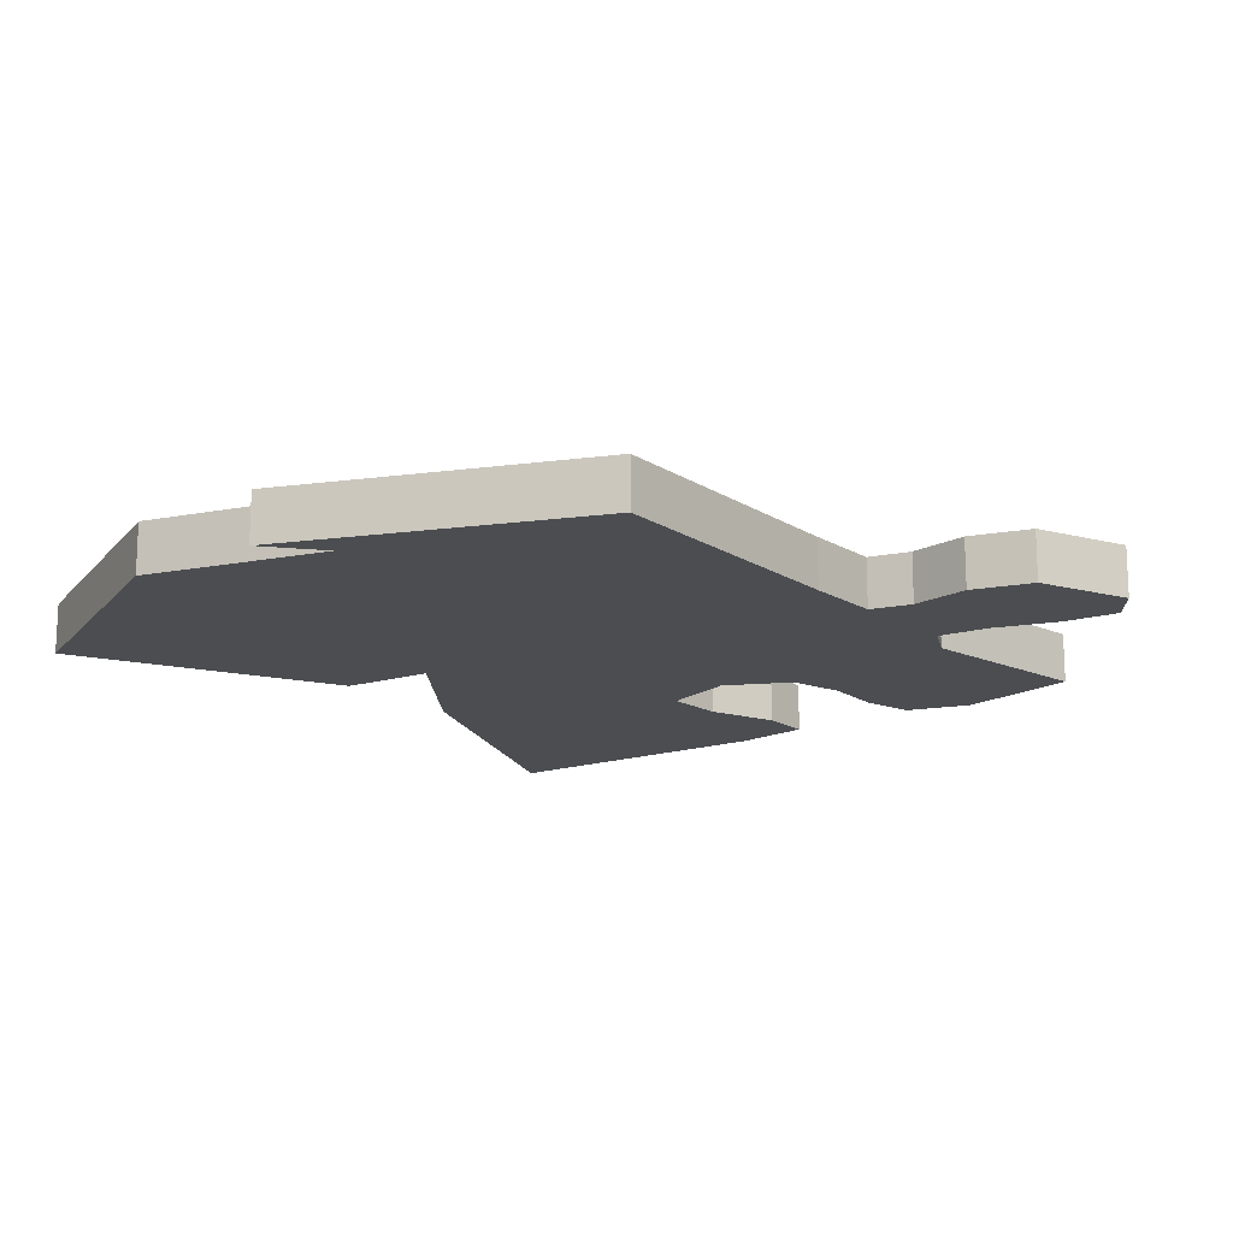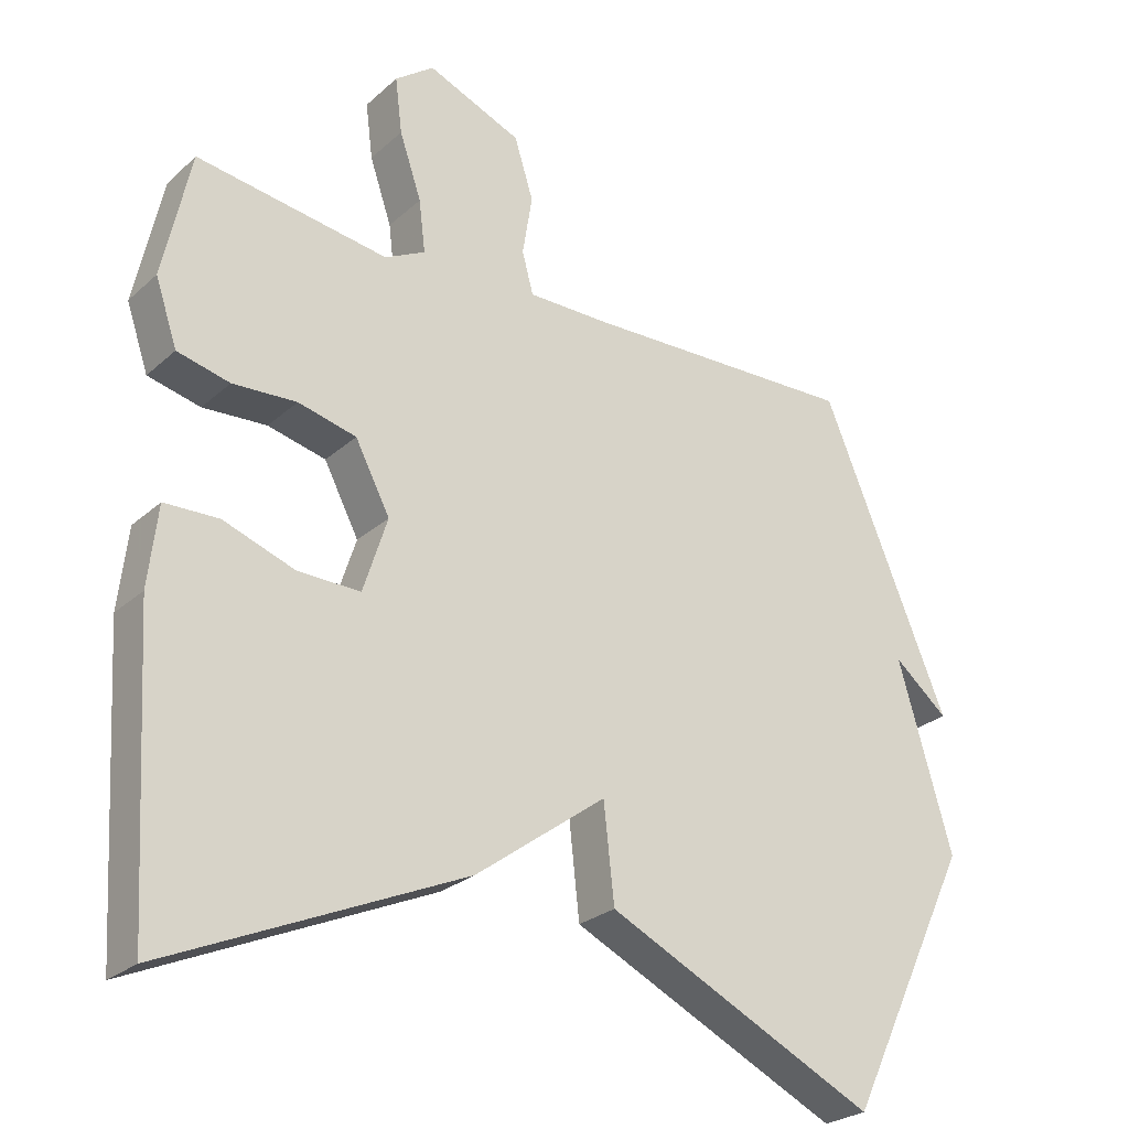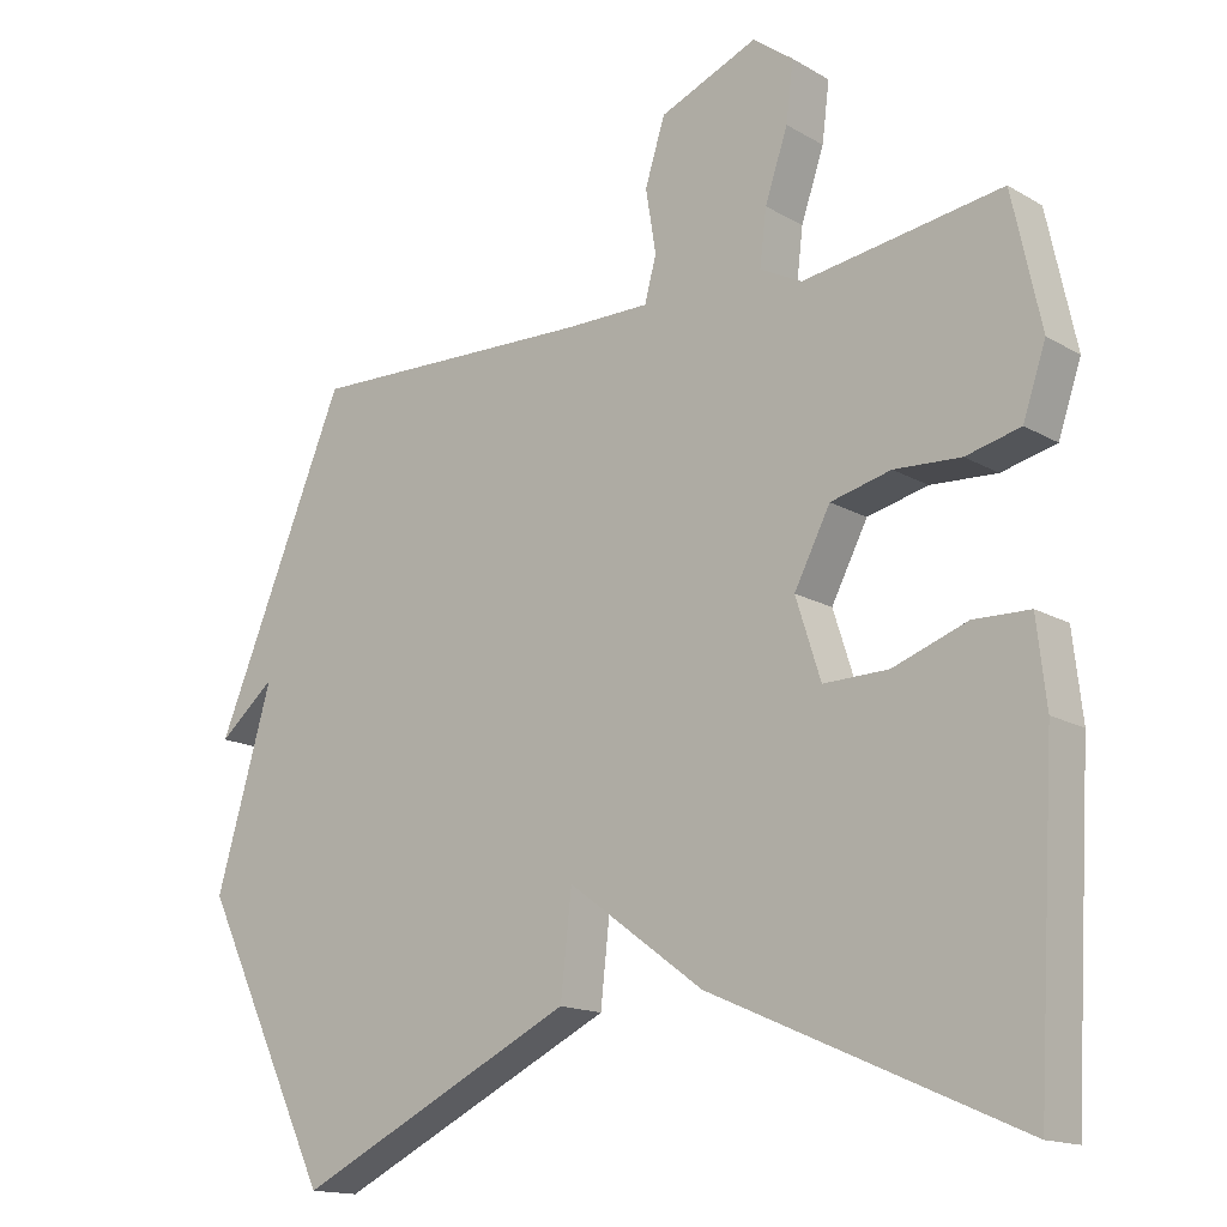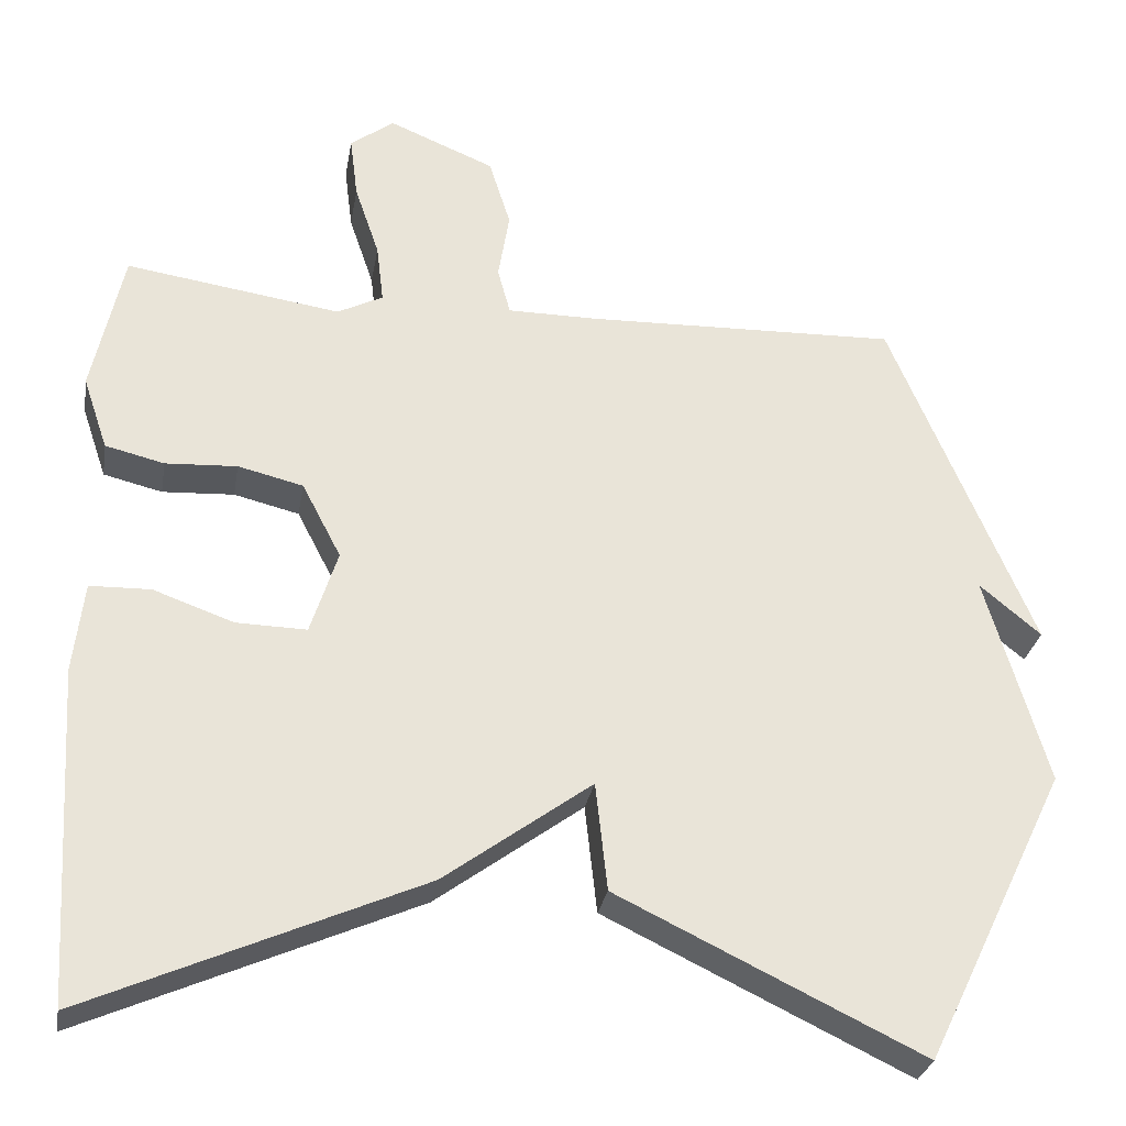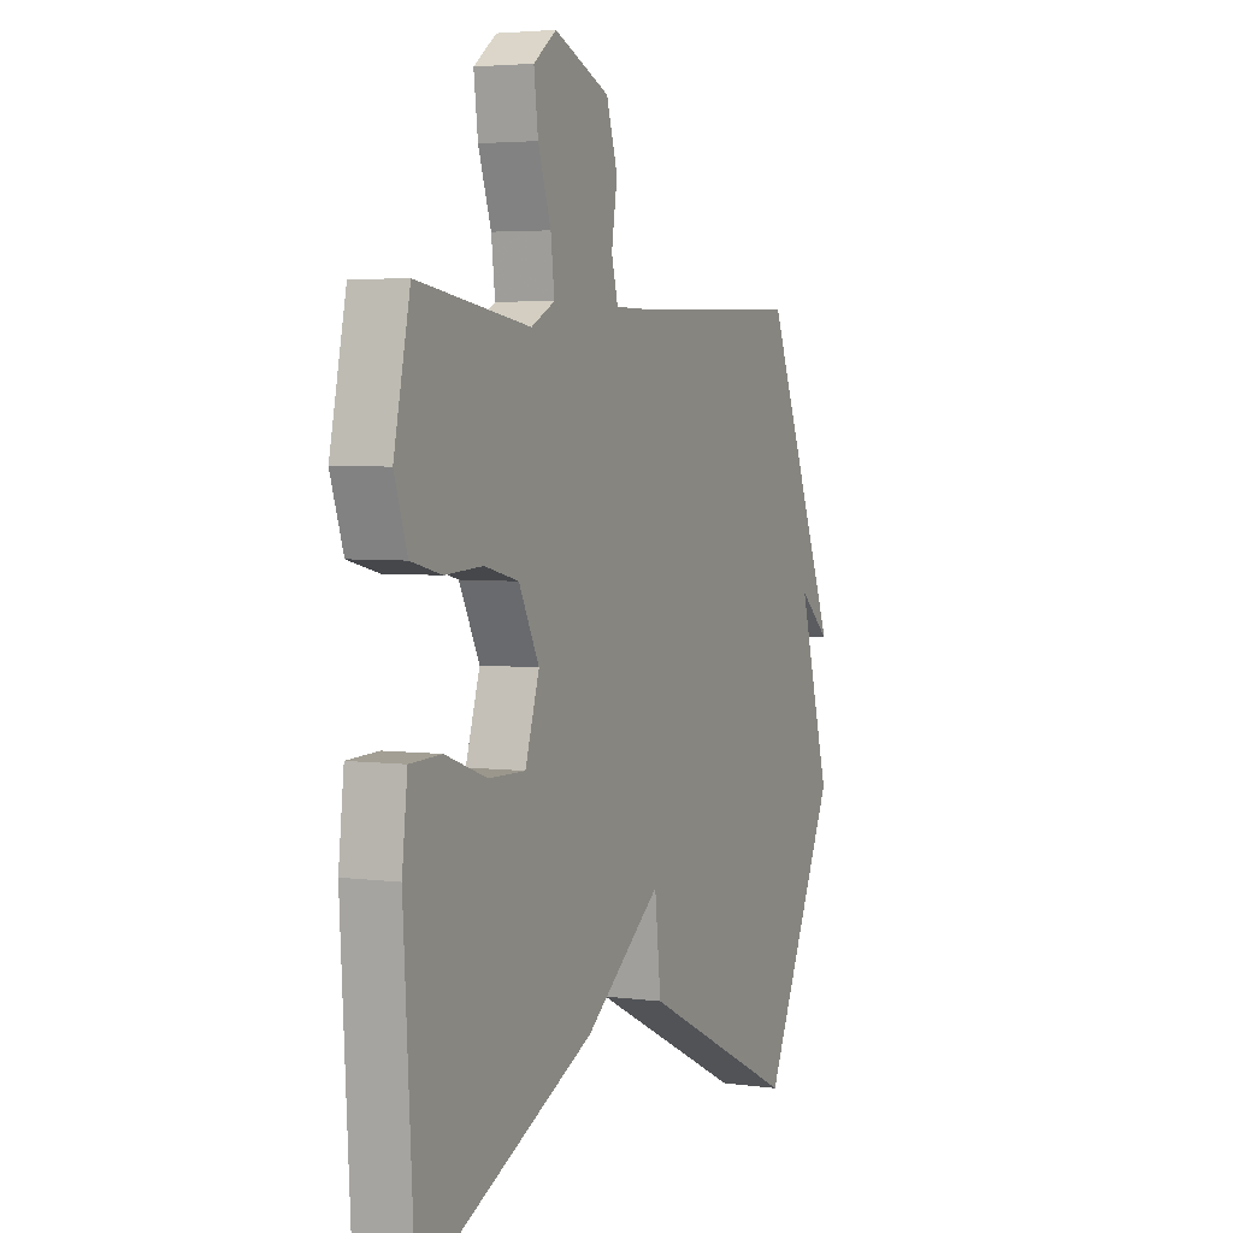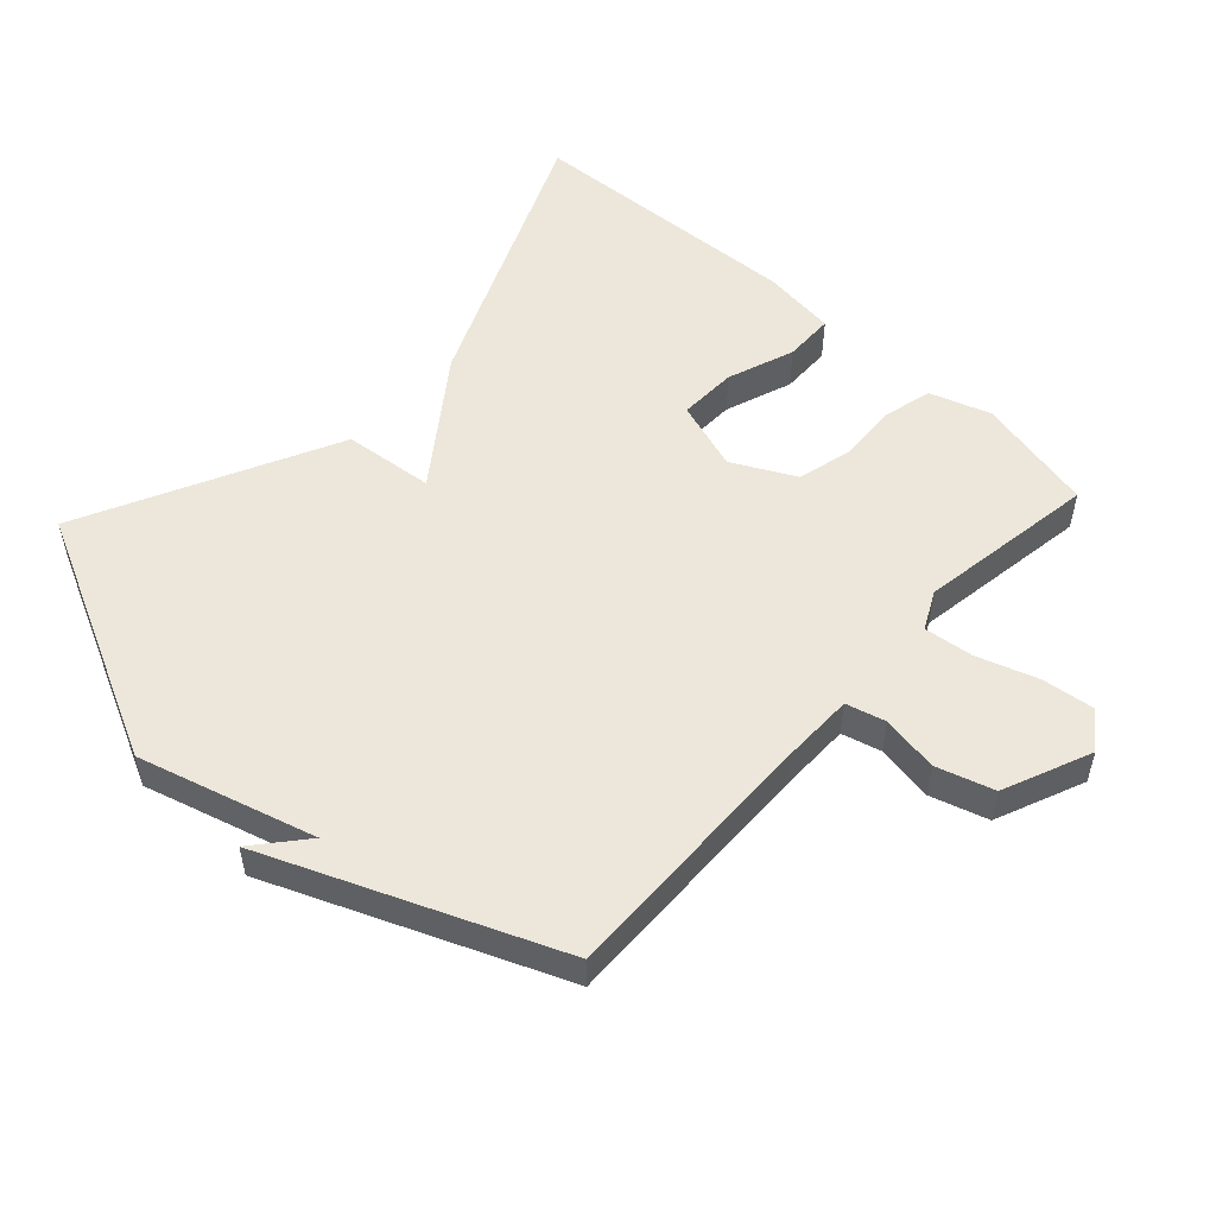
<metadata>
{"format":"obj","ext":"obj","renderer":"f3d","projection":"perspective","resolution":1024,"background":"white","views":[{"elev":-15.6,"azim":-51.4,"up":"+Y"},{"elev":-26.1,"azim":143.8,"up":"+Z"},{"elev":-15.4,"azim":39.6,"up":"+Z"},{"elev":-29.1,"azim":170.3,"up":"+Z"},{"elev":4.0,"azim":113.7,"up":"+Z"},{"elev":53.0,"azim":-47.1,"up":"+Y"}]}
</metadata>
<code>
v 0.5 0.07 -0.5
v 0.082 0.07 -0.316
v -0.103 0.07 -0.18
v -0.118 0.07 -0.316
v -0.5 0.07 -0.5
v -0.68 0.07 -0.129
v -0.603 0.07 0.135
v -0.68 0.07 0.071
v -0.5 0.07 0.5
v -0.106 0.07 0.488
v 0.006 0.07 0.488
v 0.022 0.07 0.547
v 0.008 0.07 0.633
v 0.035 0.07 0.719
v 0.168 0.07 0.774
v 0.223 0.07 0.733
v 0.213 0.07 0.654
v 0.182 0.07 0.563
v 0.173 0.07 0.489
v 0.23 0.07 0.46
v 0.5 0.07 0.5
v 0.539 0.07 0.32
v 0.508 0.07 0.229
v 0.434 0.07 0.211
v 0.344 0.07 0.216
v 0.262 0.07 0.196
v 0.213 0.07 0.102
v 0.247 0.07 -0.004
v 0.335 0.07 -0.002
v 0.436 0.07 0.034
v 0.512 0.07 0.032
v 0.525 0.07 -0.081
v 0.5 0 -0.5
v 0.082 0 -0.316
v -0.103 0 -0.18
v -0.118 0 -0.316
v -0.5 0 -0.5
v -0.68 0 -0.129
v -0.603 0 0.135
v -0.68 0 0.071
v -0.5 0 0.5
v -0.106 0 0.488
v 0.006 0 0.488
v 0.022 0 0.547
v 0.008 0 0.633
v 0.035 0 0.719
v 0.168 0 0.774
v 0.223 0 0.733
v 0.213 0 0.654
v 0.182 0 0.563
v 0.173 0 0.489
v 0.23 0 0.46
v 0.5 0 0.5
v 0.539 0 0.32
v 0.508 0 0.229
v 0.434 0 0.211
v 0.344 0 0.216
v 0.262 0 0.196
v 0.213 0 0.102
v 0.247 0 -0.004
v 0.335 0 -0.002
v 0.436 0 0.034
v 0.512 0 0.032
v 0.525 0 -0.081
f 1 2 3
f 32 1 3
f 31 32 3
f 30 31 3
f 29 30 3
f 28 29 3
f 27 28 3
f 26 27 3
f 23 24 25
f 22 23 25
f 21 22 25
f 20 21 25
f 19 20 25 26
f 16 17 18
f 15 16 18
f 14 15 18
f 13 14 18
f 12 13 18
f 11 12 18 19
f 7 8 9
f 7 9 10
f 6 7 10
f 5 6 10
f 4 5 10
f 3 4 10
f 11 19 26 3
f 3 10 11
f 35 34 33
f 35 33 64
f 35 64 63
f 35 63 62
f 35 62 61
f 35 61 60
f 35 60 59
f 35 59 58
f 57 56 55
f 57 55 54
f 57 54 53
f 57 53 52
f 58 57 52 51
f 50 49 48
f 50 48 47
f 50 47 46
f 50 46 45
f 50 45 44
f 51 50 44 43
f 41 40 39
f 42 41 39
f 42 39 38
f 42 38 37
f 42 37 36
f 42 36 35
f 35 58 51 43
f 43 42 35
f 1 33 34 2
f 2 34 35 3
f 3 35 36 4
f 4 36 37 5
f 5 37 38 6
f 6 38 39 7
f 7 39 40 8
f 8 40 41 9
f 9 41 42 10
f 10 42 43 11
f 11 43 44 12
f 12 44 45 13
f 13 45 46 14
f 14 46 47 15
f 15 47 48 16
f 16 48 49 17
f 17 49 50 18
f 18 50 51 19
f 19 51 52 20
f 20 52 53 21
f 21 53 54 22
f 22 54 55 23
f 23 55 56 24
f 24 56 57 25
f 25 57 58 26
f 26 58 59 27
f 27 59 60 28
f 28 60 61 29
f 29 61 62 30
f 30 62 63 31
f 31 63 64 32
f 32 64 33 1

</code>
